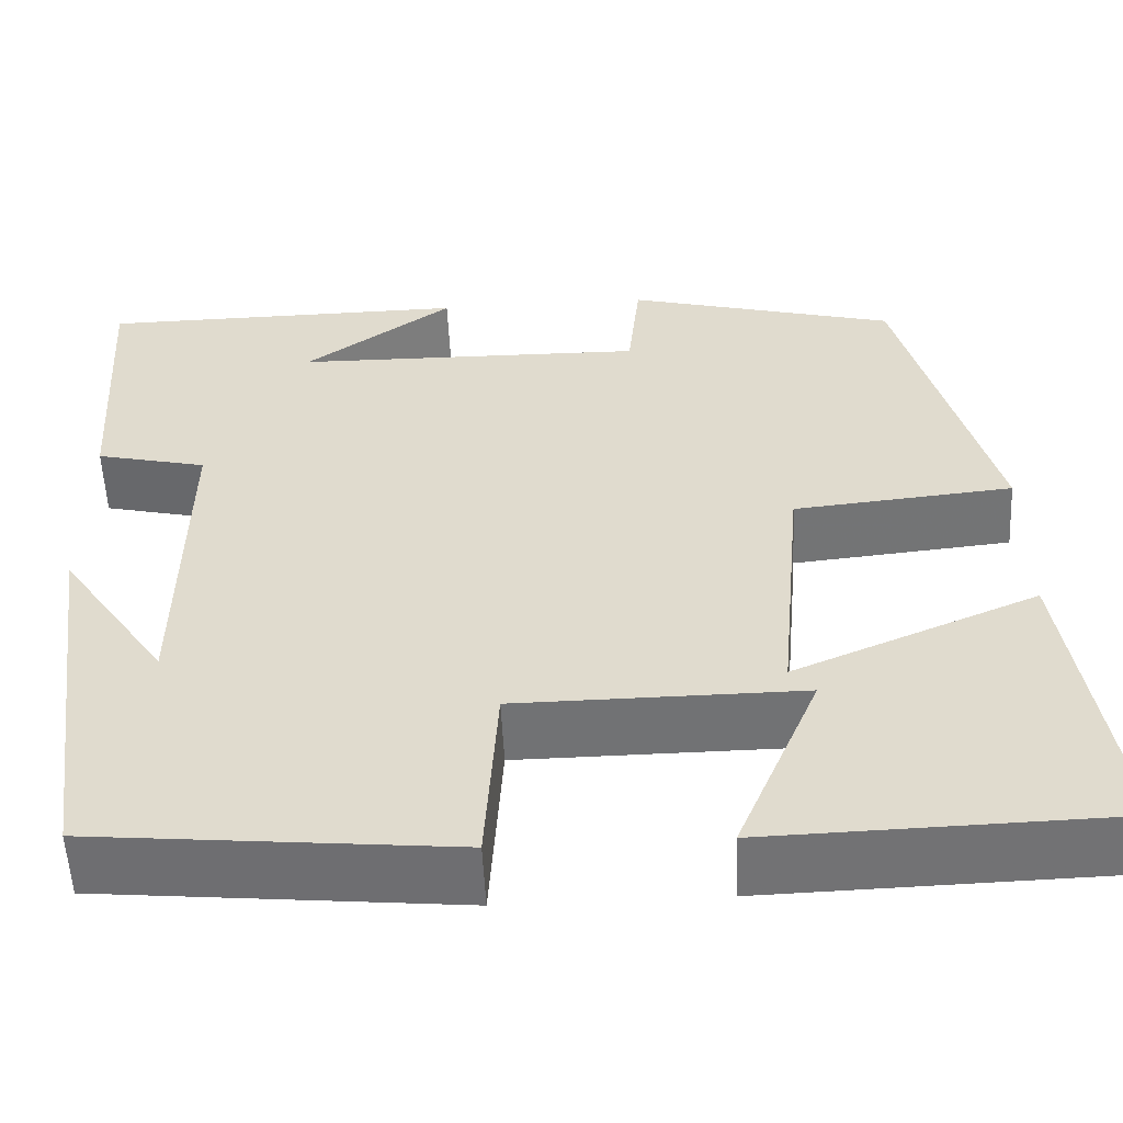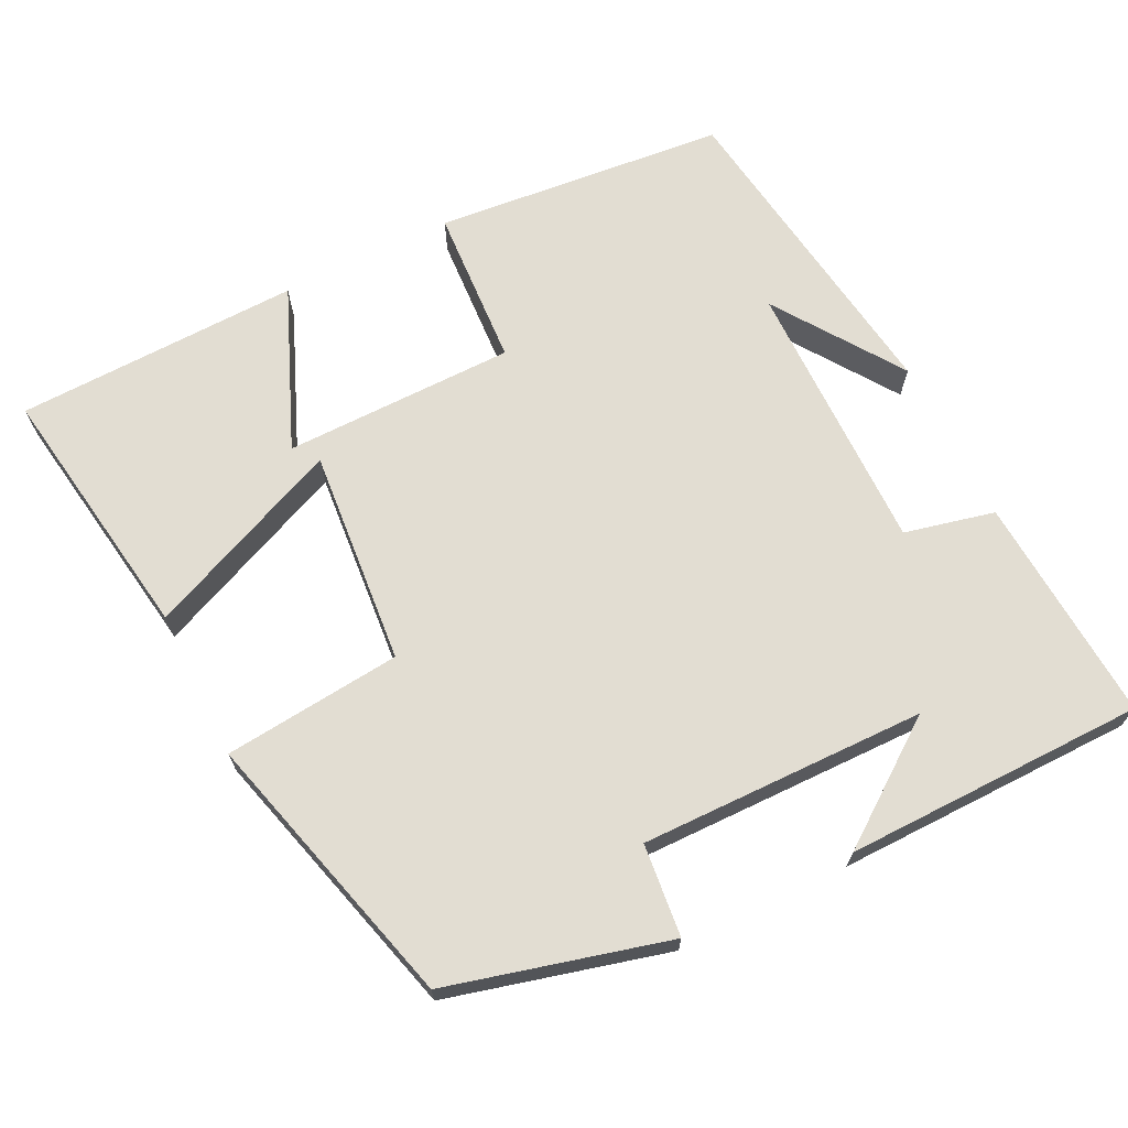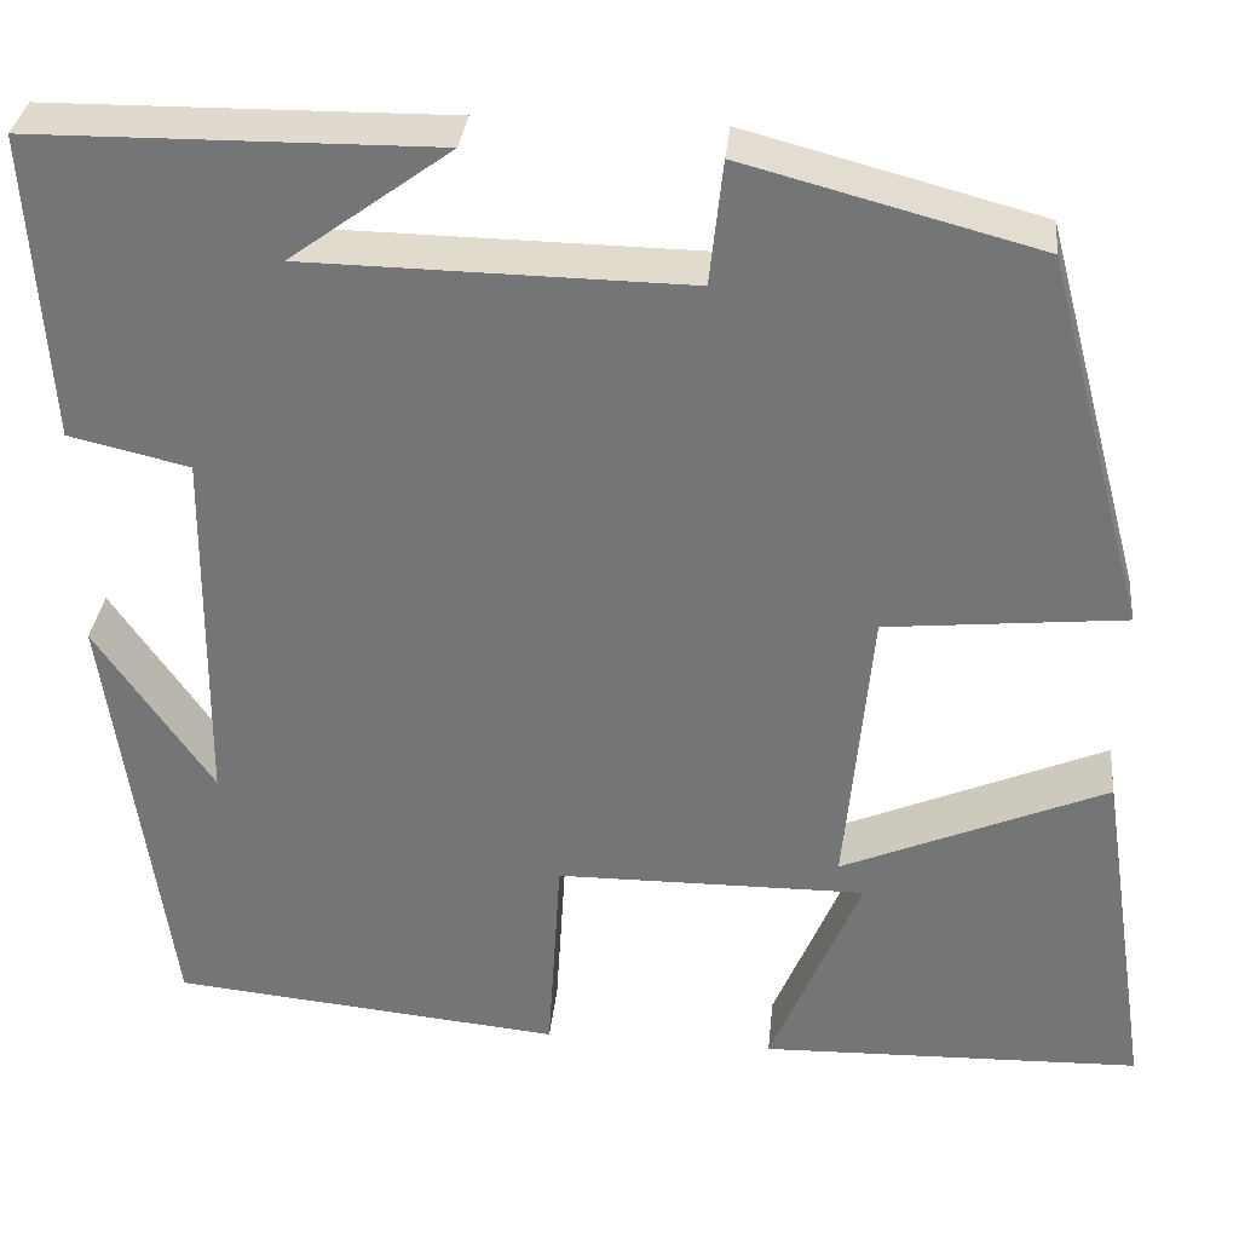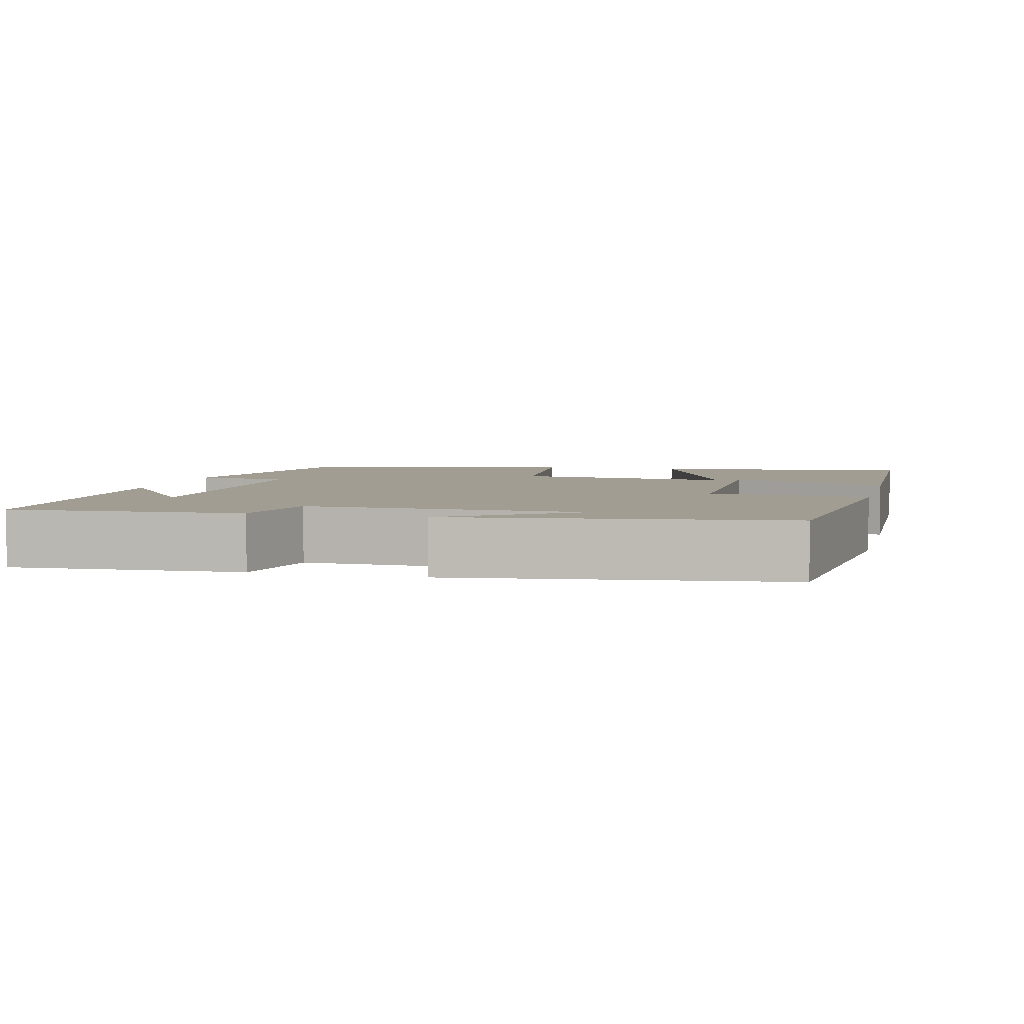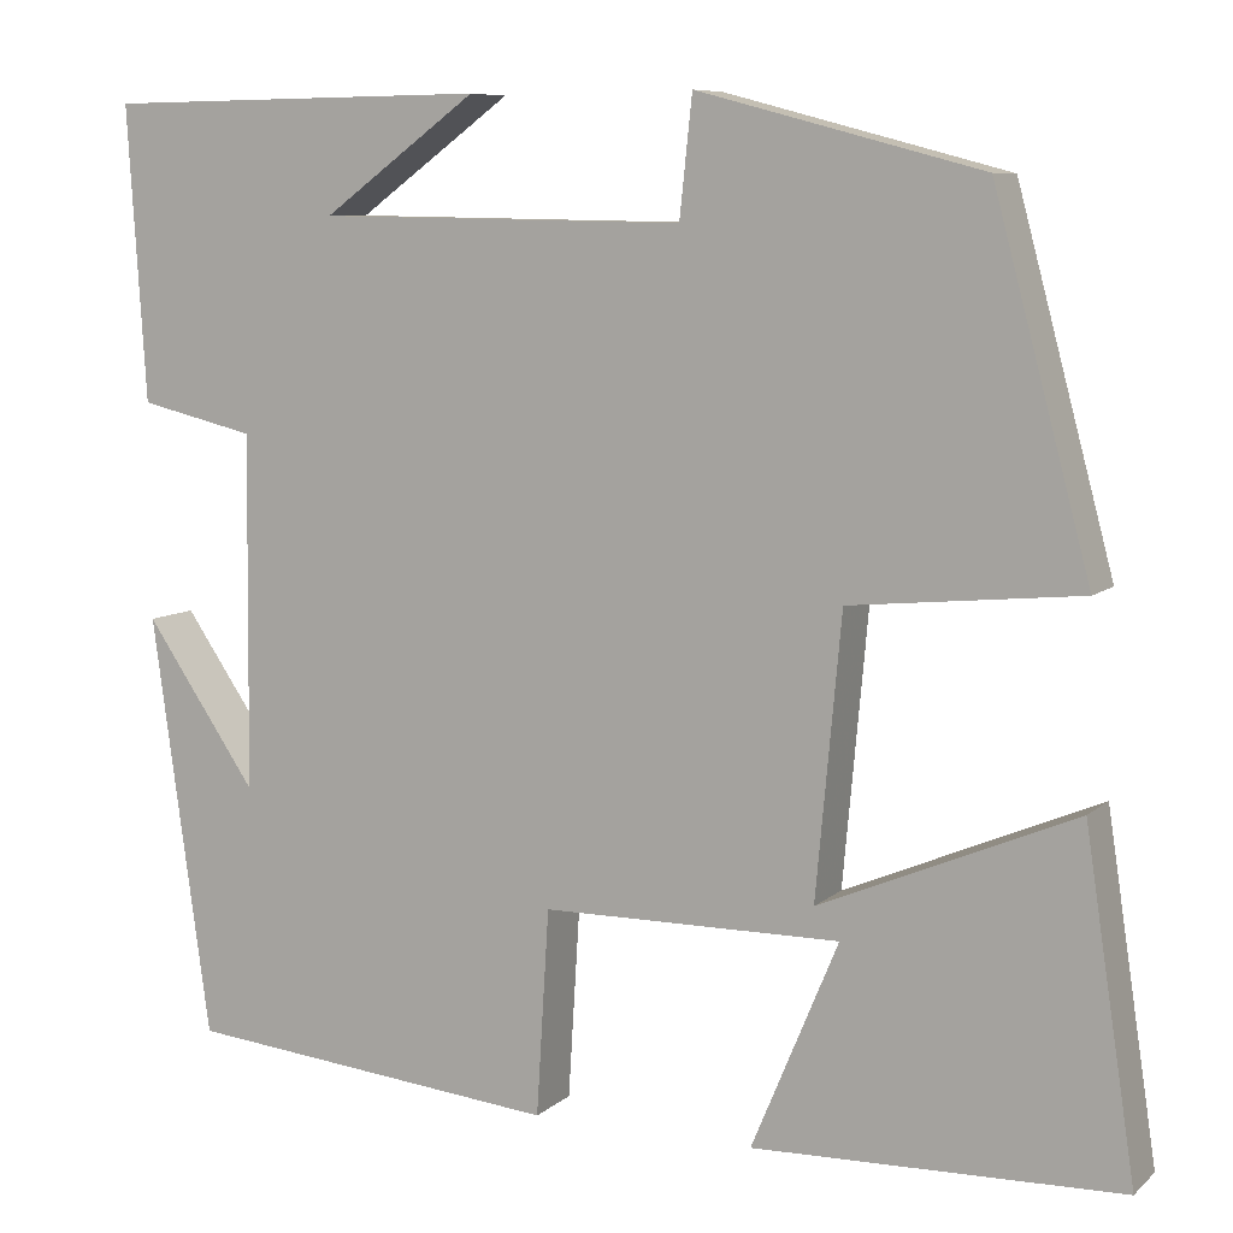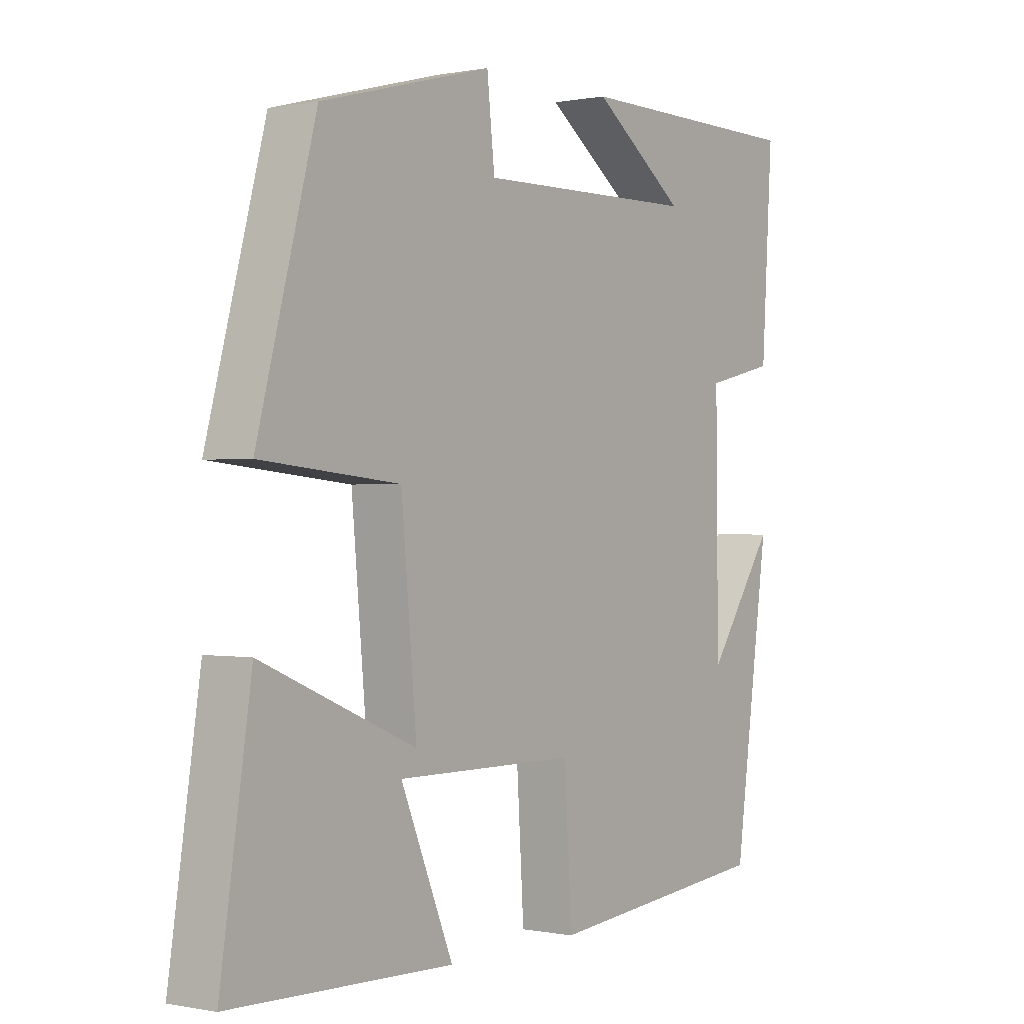
<metadata>
{"format":"obj","ext":"obj","renderer":"f3d","projection":"perspective","resolution":1024,"background":"white","views":[{"elev":-55.4,"azim":-177.2,"up":"+Z"},{"elev":68.2,"azim":-26.5,"up":"+Y"},{"elev":32.9,"azim":-174.3,"up":"+Z"},{"elev":4.6,"azim":104.1,"up":"+Y"},{"elev":8.1,"azim":-154.2,"up":"+Z"},{"elev":0.0,"azim":-53.7,"up":"+Z"}]}
</metadata>
<code>
v 0.519 0.07 0.496
v 0.5 0.07 0.194
v 0.381 0.07 0.166
v 0.385 0.07 -0.198
v 0.5 0.07 -0.03
v 0.44 0.07 -0.462
v 0.054 0.07 -0.5
v 0.041 0.07 -0.289
v -0.265 0.07 -0.287
v -0.176 0.07 -0.5
v -0.552 0.07 -0.49
v -0.5 0.07 -0.145
v -0.239 0.07 -0.256
v -0.265 0.07 0.03
v -0.5 0.07 0.053
v -0.401 0.07 0.423
v -0.111 0.07 0.5
v -0.098 0.07 0.378
v 0.28 0.07 0.384
v 0.121 0.07 0.5
v 0.519 0 0.496
v 0.5 0 0.194
v 0.381 0 0.166
v 0.385 0 -0.198
v 0.5 0 -0.03
v 0.44 0 -0.462
v 0.054 0 -0.5
v 0.041 0 -0.289
v -0.265 0 -0.287
v -0.176 0 -0.5
v -0.552 0 -0.49
v -0.5 0 -0.145
v -0.239 0 -0.256
v -0.265 0 0.03
v -0.5 0 0.053
v -0.401 0 0.423
v -0.111 0 0.5
v -0.098 0 0.378
v 0.28 0 0.384
v 0.121 0 0.5
f 19 20 1
f 15 16 17 18
f 14 15 18 19
f 13 14 19 1
f 9 10 11 12
f 9 12 13
f 8 9 13 1
f 4 5 6
f 4 6 7 8
f 1 2 3
f 8 1 3
f 3 4 8
f 21 40 39
f 38 37 36 35
f 39 38 35 34
f 21 39 34 33
f 32 31 30 29
f 33 32 29
f 21 33 29 28
f 26 25 24
f 28 27 26 24
f 23 22 21
f 23 21 28
f 28 24 23
f 1 21 22 2
f 2 22 23 3
f 3 23 24 4
f 4 24 25 5
f 5 25 26 6
f 6 26 27 7
f 7 27 28 8
f 8 28 29 9
f 9 29 30 10
f 10 30 31 11
f 11 31 32 12
f 12 32 33 13
f 13 33 34 14
f 14 34 35 15
f 15 35 36 16
f 16 36 37 17
f 17 37 38 18
f 18 38 39 19
f 19 39 40 20
f 20 40 21 1

</code>
